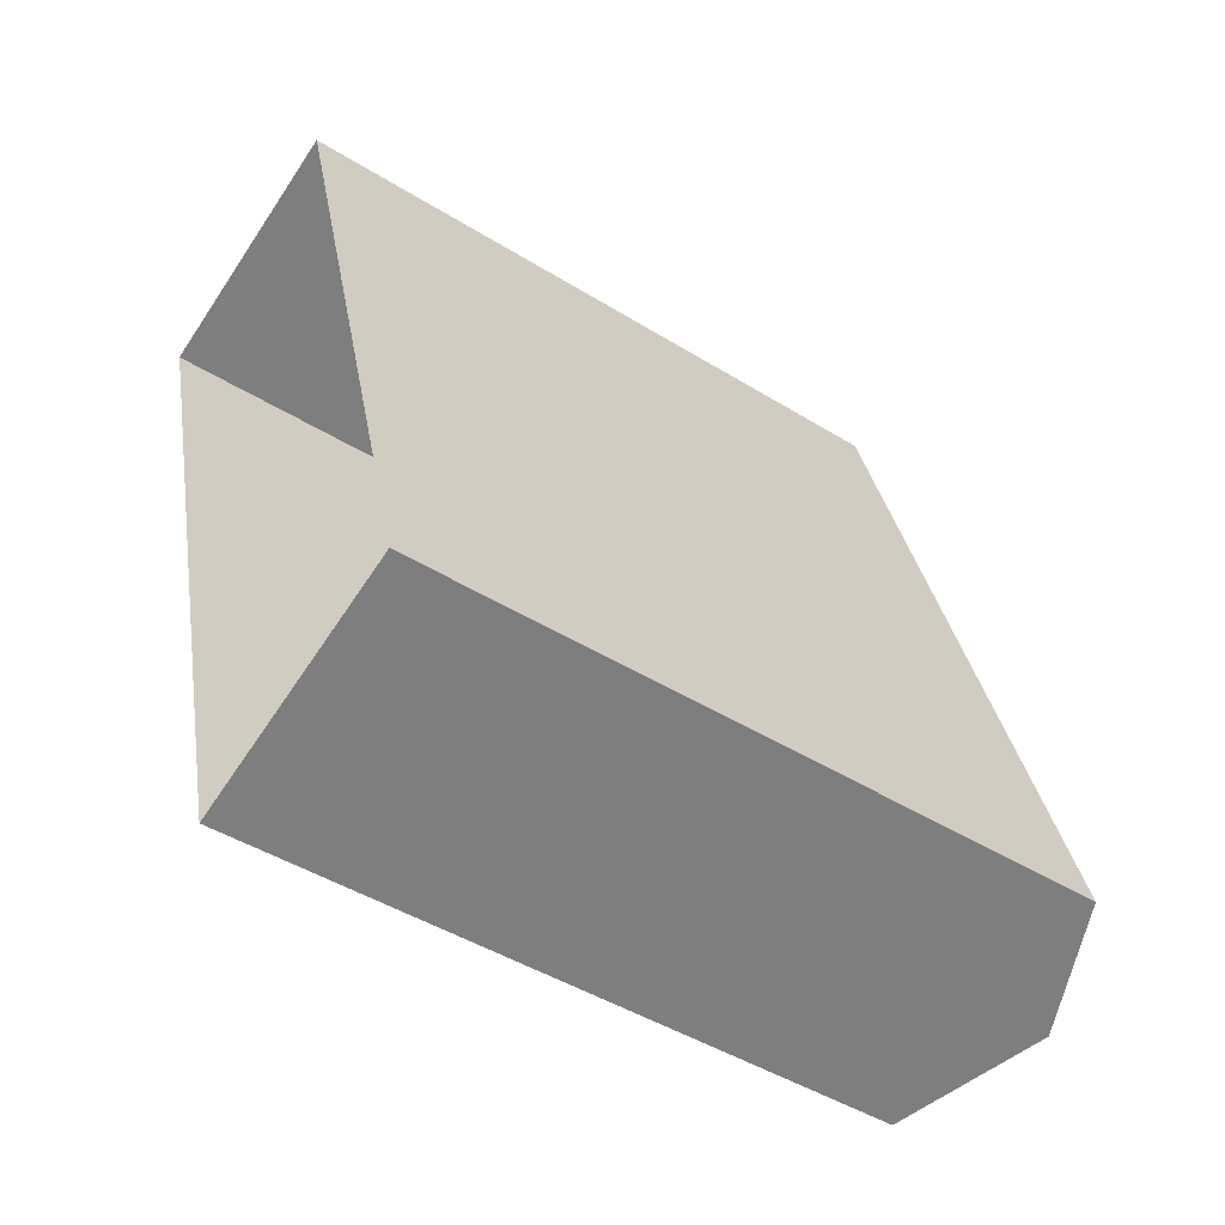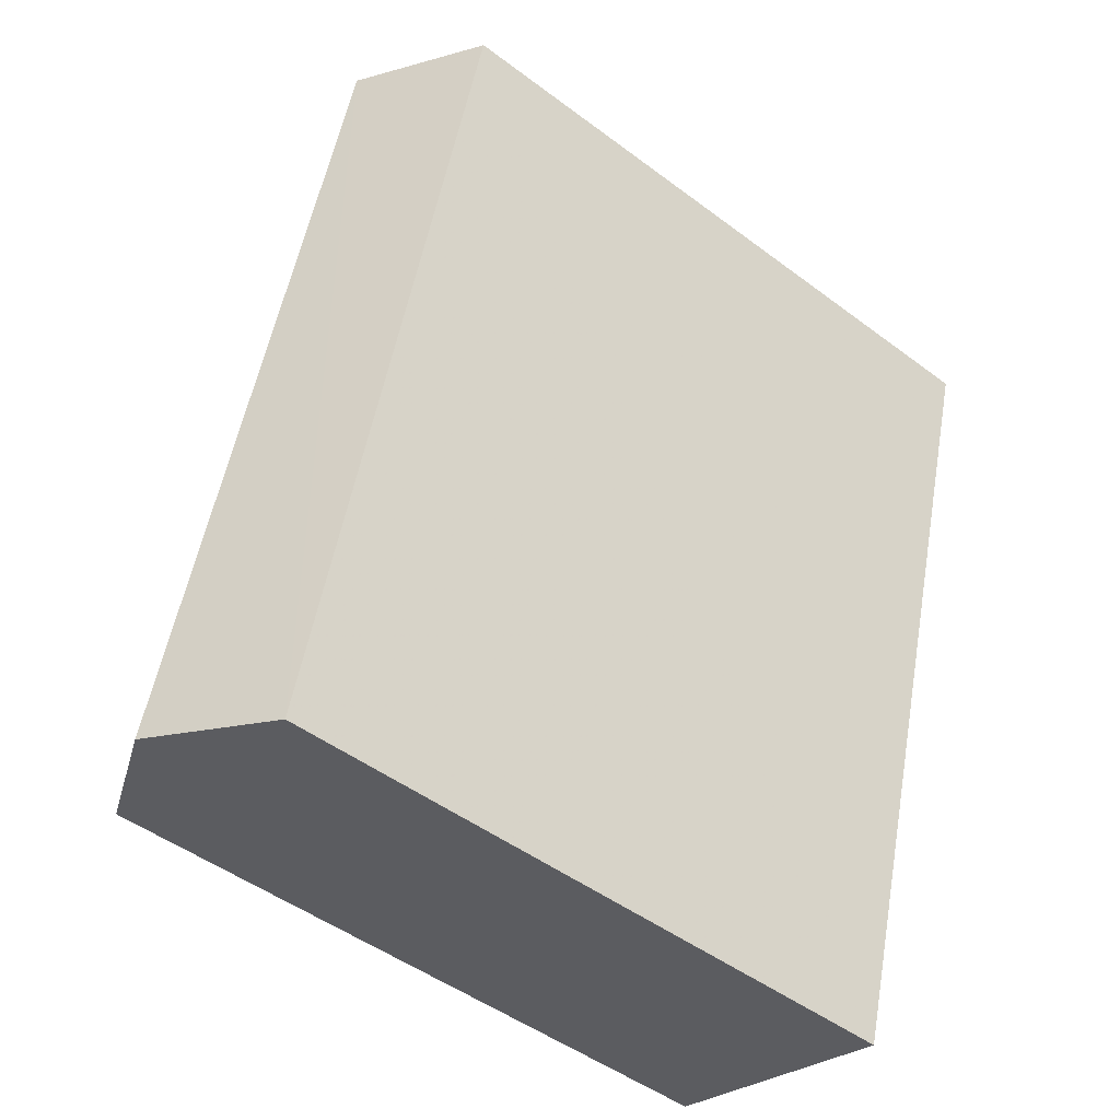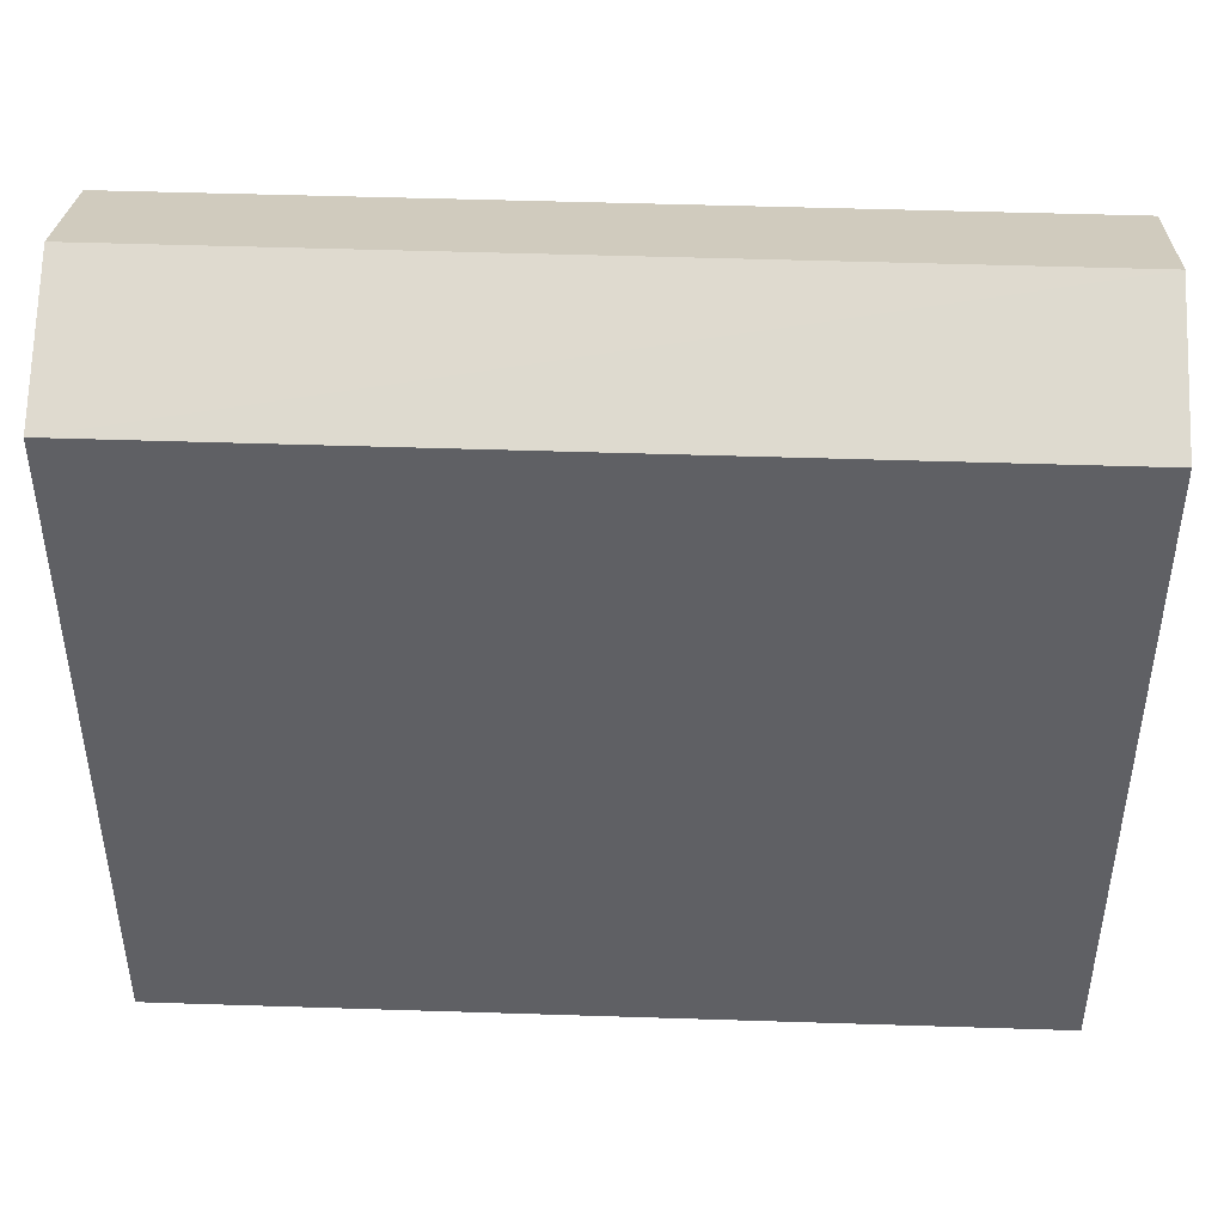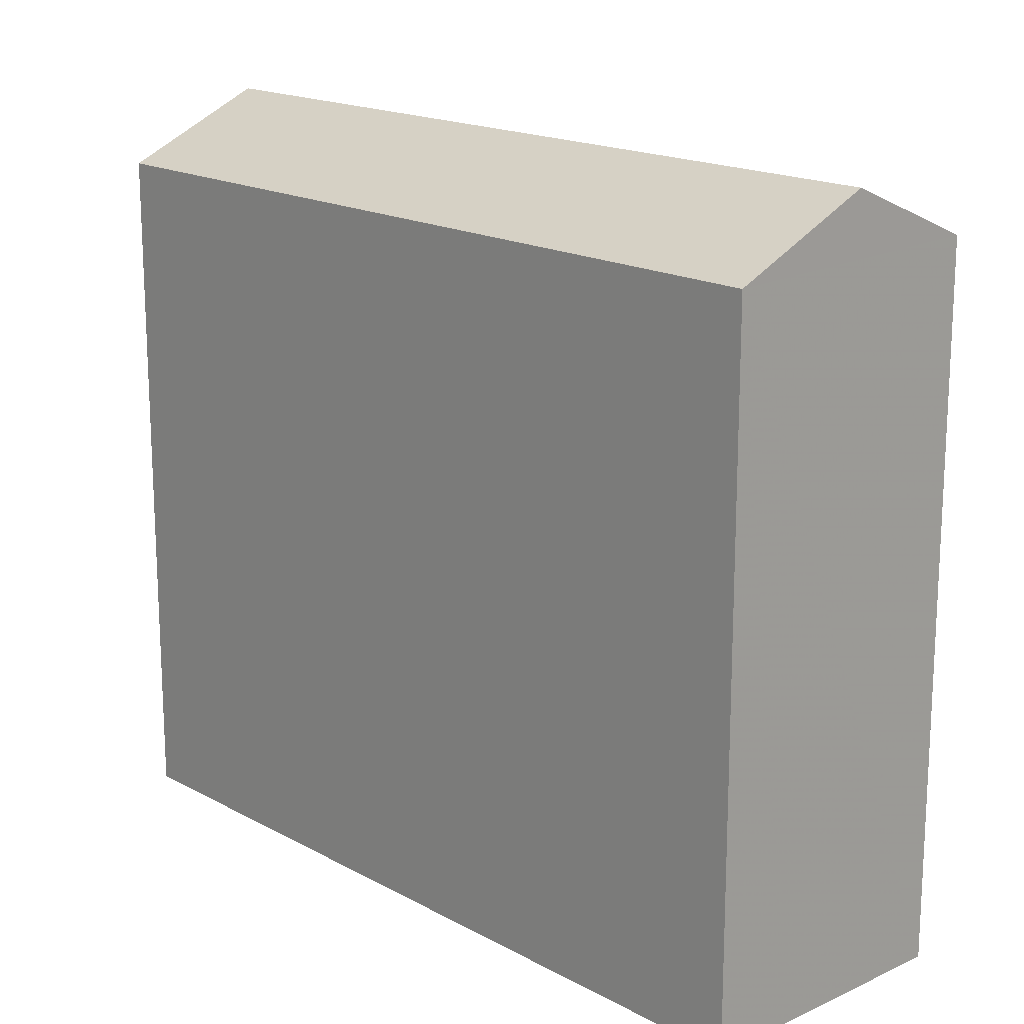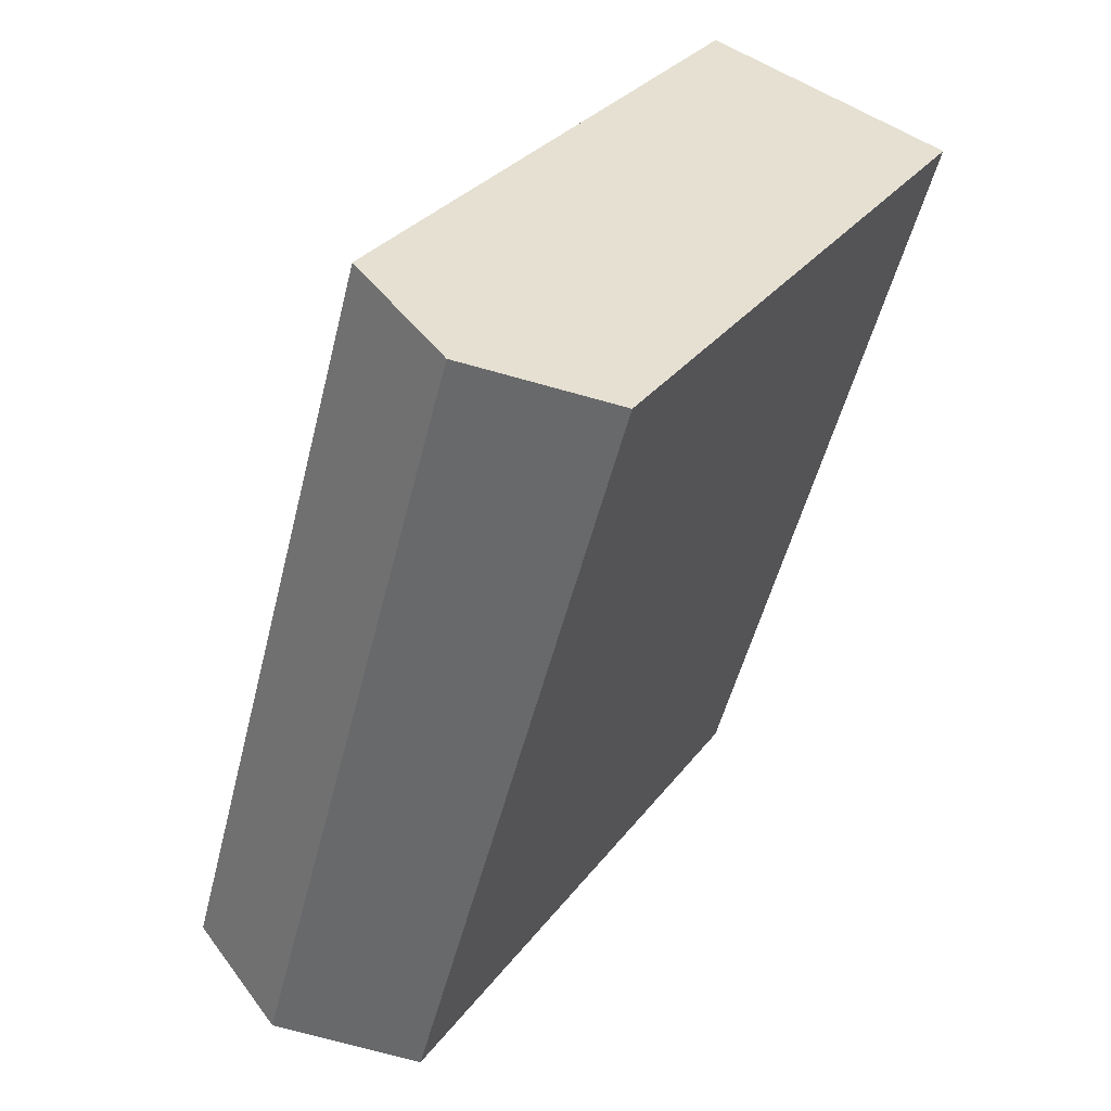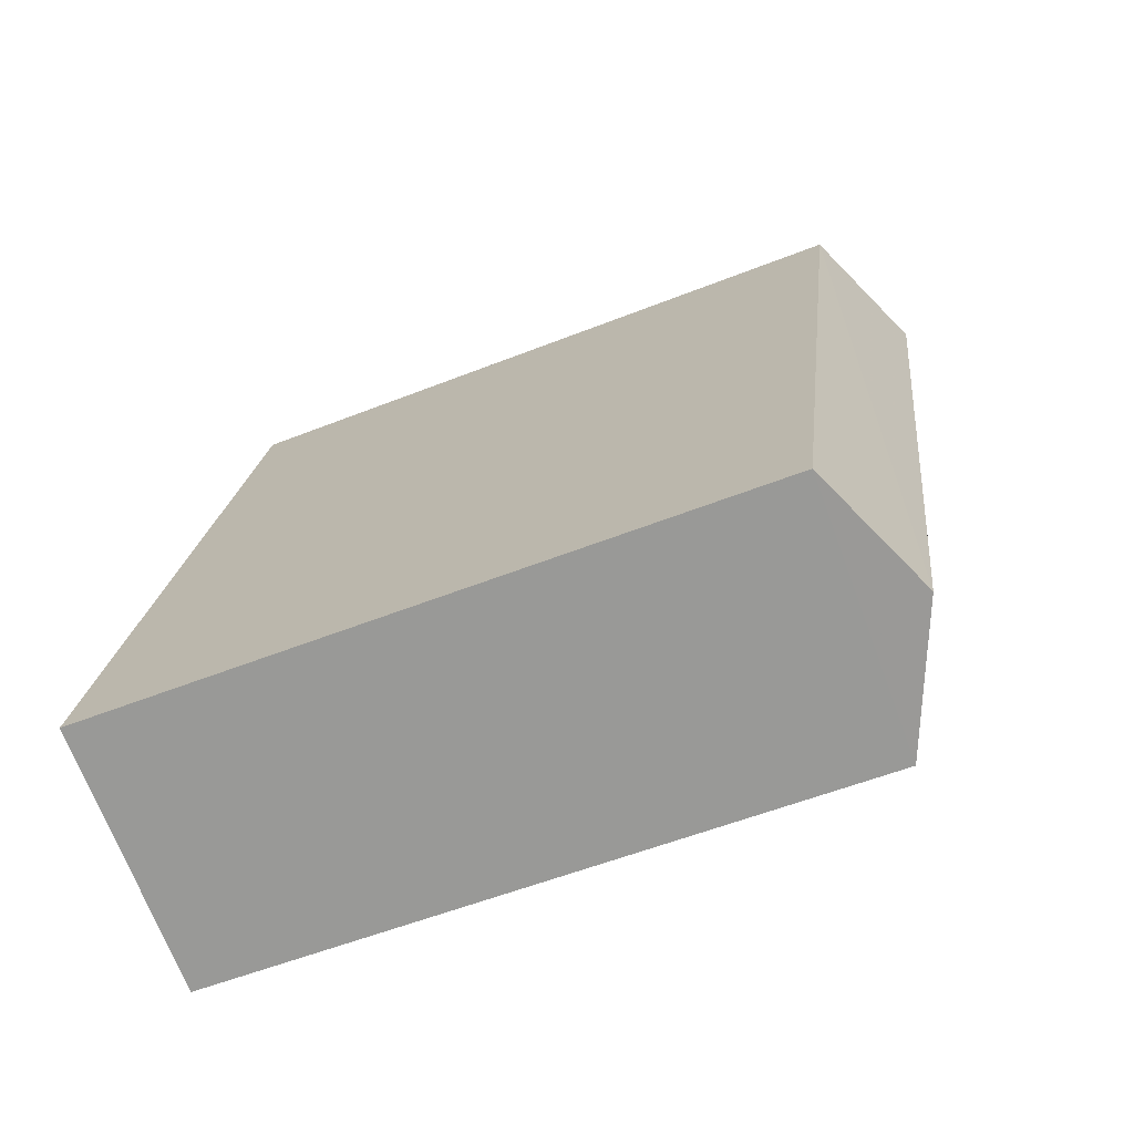
<metadata>
{"format":"obj","ext":"obj","renderer":"f3d","projection":"perspective","resolution":1024,"background":"white","views":[{"elev":-45.9,"azim":-125.4,"up":"+Y"},{"elev":-48.7,"azim":50.2,"up":"+Y"},{"elev":46.4,"azim":76.1,"up":"+Z"},{"elev":17.2,"azim":121.3,"up":"+Z"},{"elev":30.1,"azim":29.6,"up":"+Y"},{"elev":-55.1,"azim":-67.3,"up":"+Y"}]}
</metadata>
<code>
v 1.761e+04 6798 19.34
v 1.761e+04 6798 15.26
v 1.761e+04 6798 19.39
v 1.761e+04 6798 15.26
v 1.761e+04 6798 19.72
v 1.761e+04 6793 15.26
v 1.761e+04 6793 19.34
v 1.761e+04 6793 15.26
v 1.761e+04 6793 19.39
v 1.761e+04 6793 19.73
f 1 2 3
f 1 4 2
f 5 1 3
f 6 4 1
f 7 6 1
f 8 6 7
f 9 8 7
f 10 9 7
f 3 8 9
f 3 2 8
f 5 7 1
f 5 10 7
f 10 5 3
f 9 10 3

</code>
